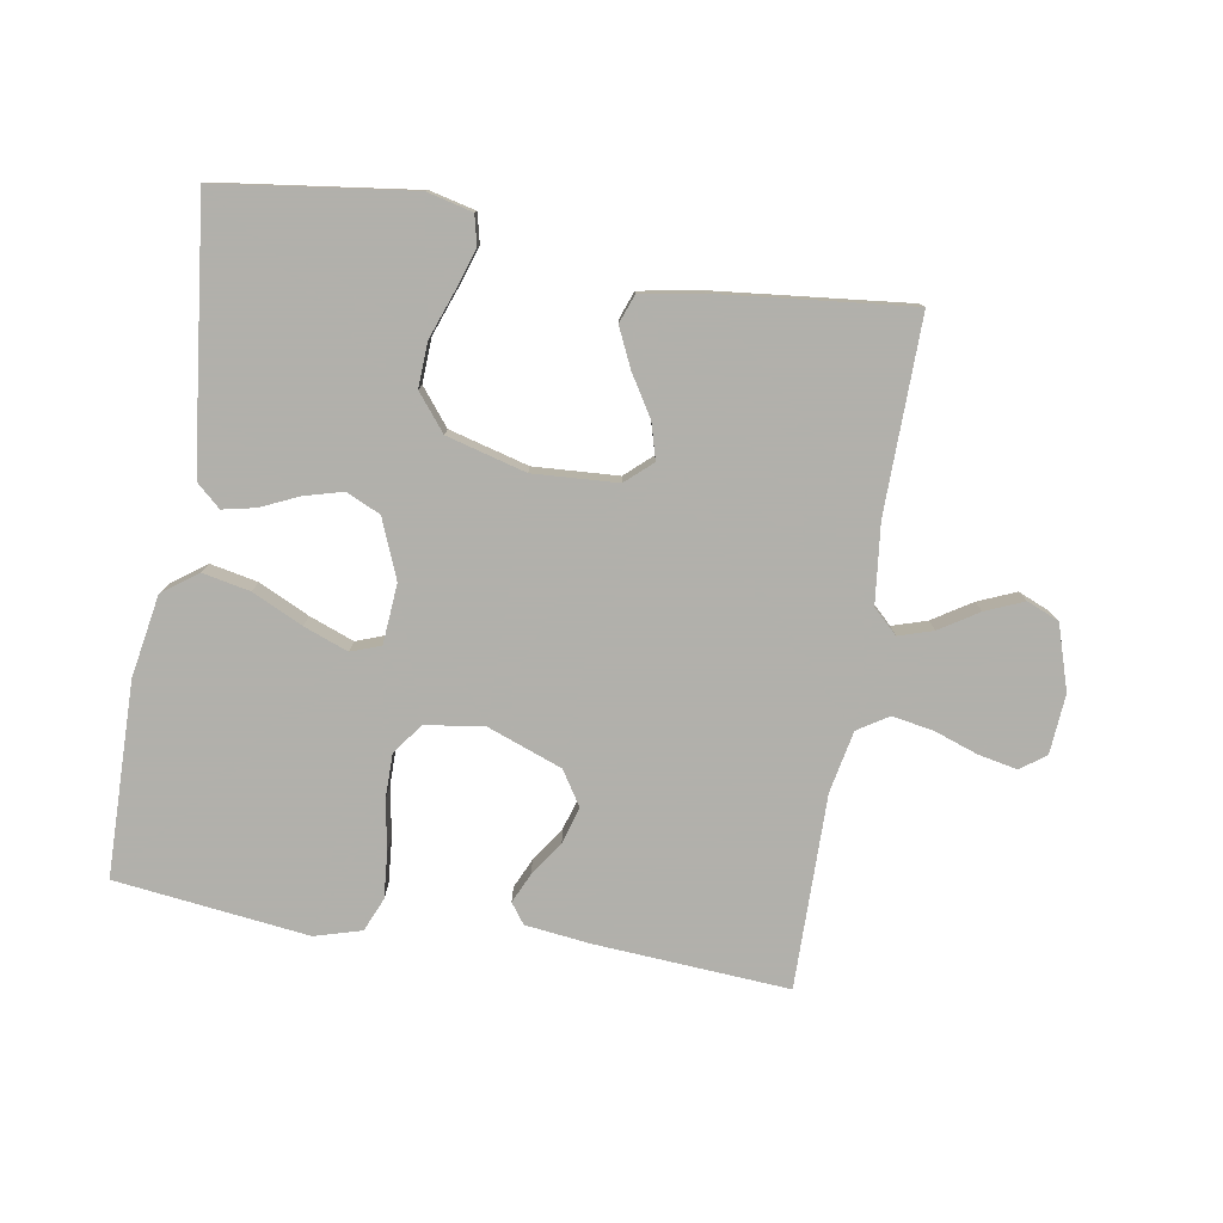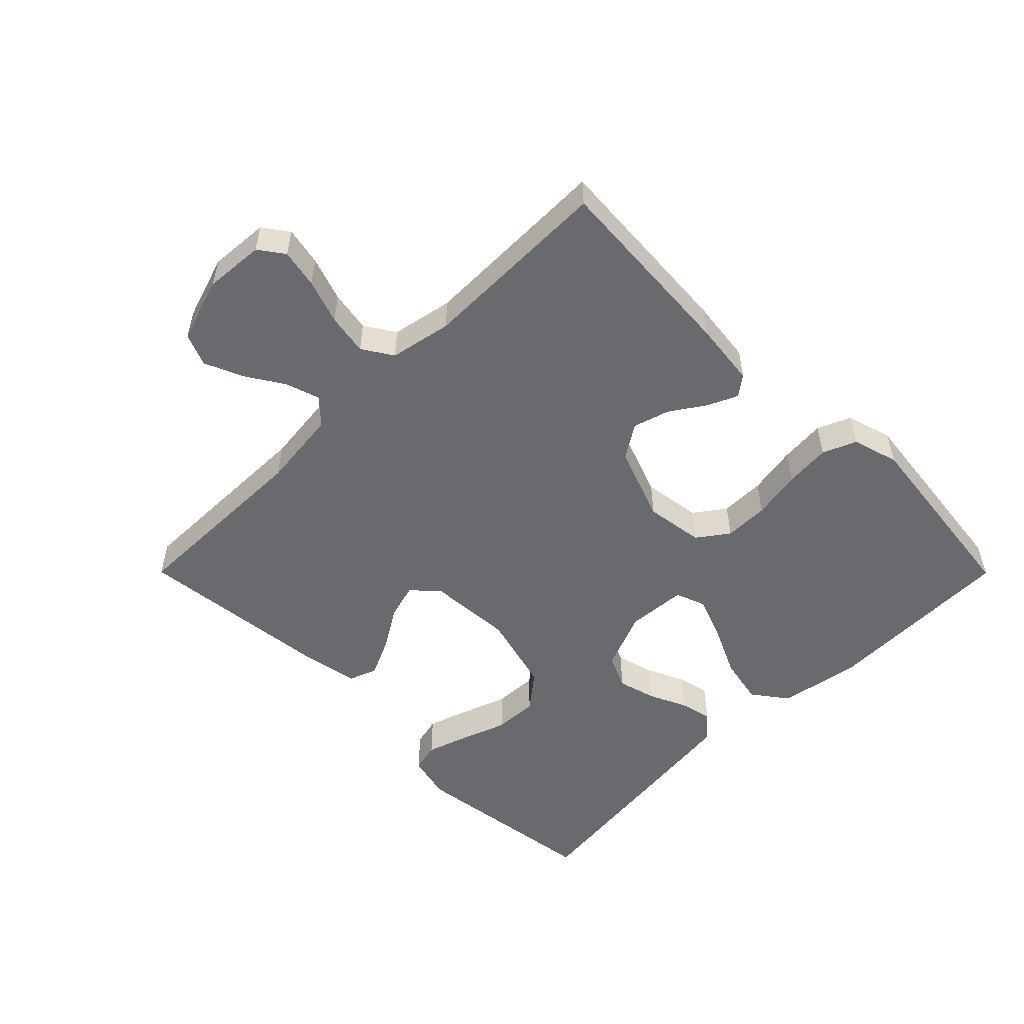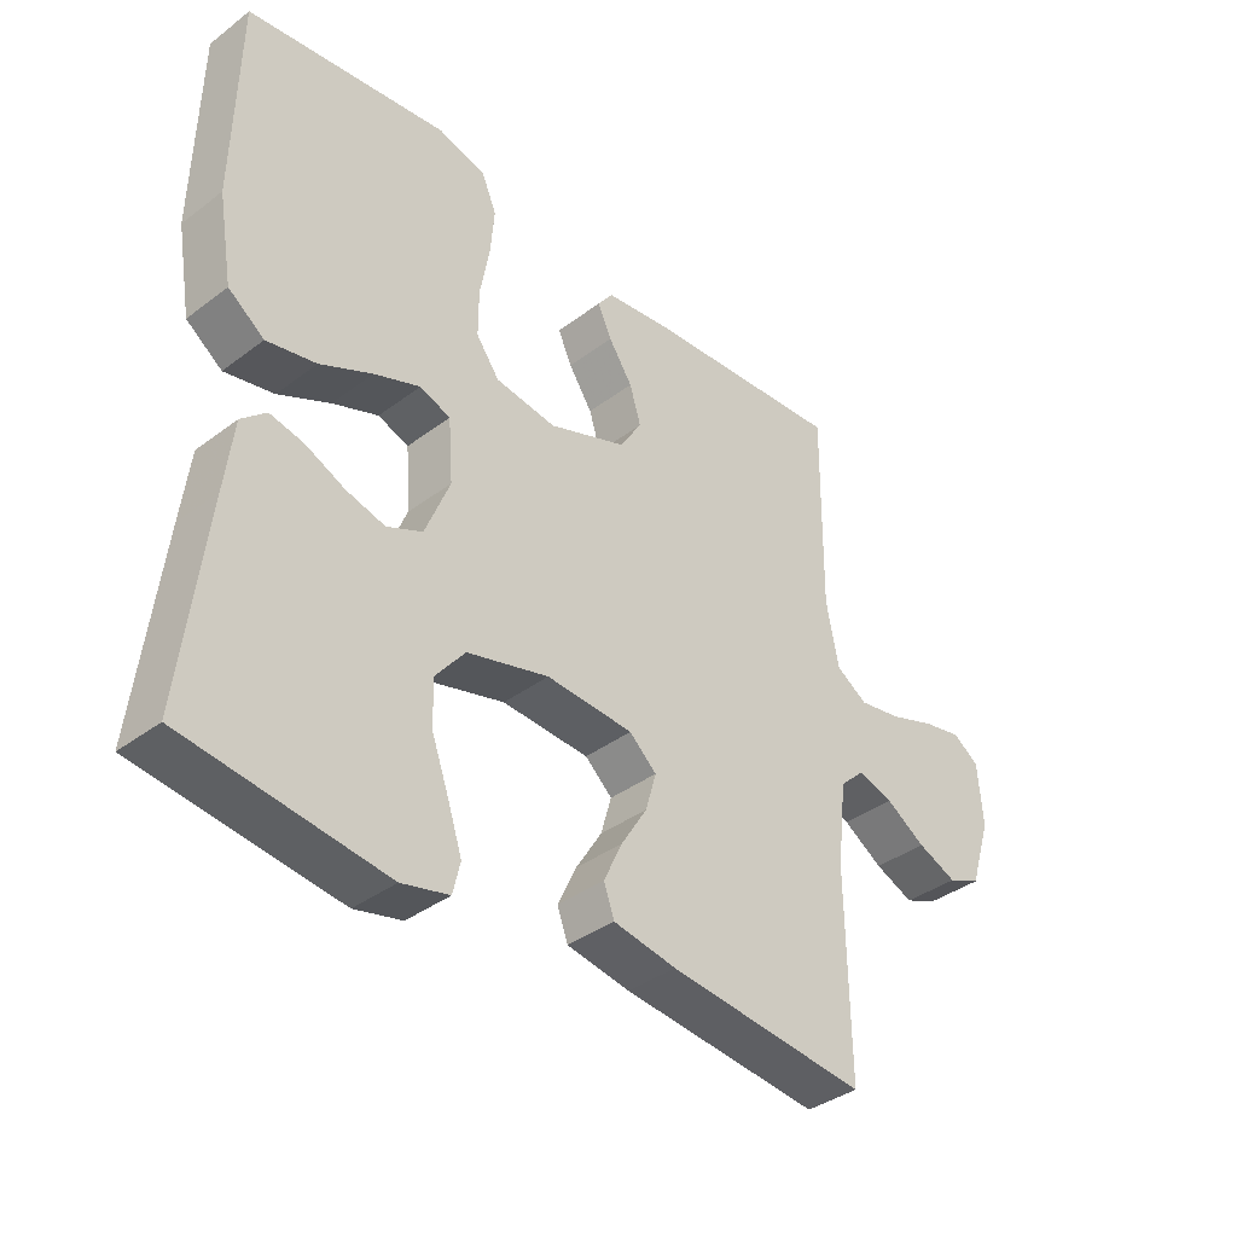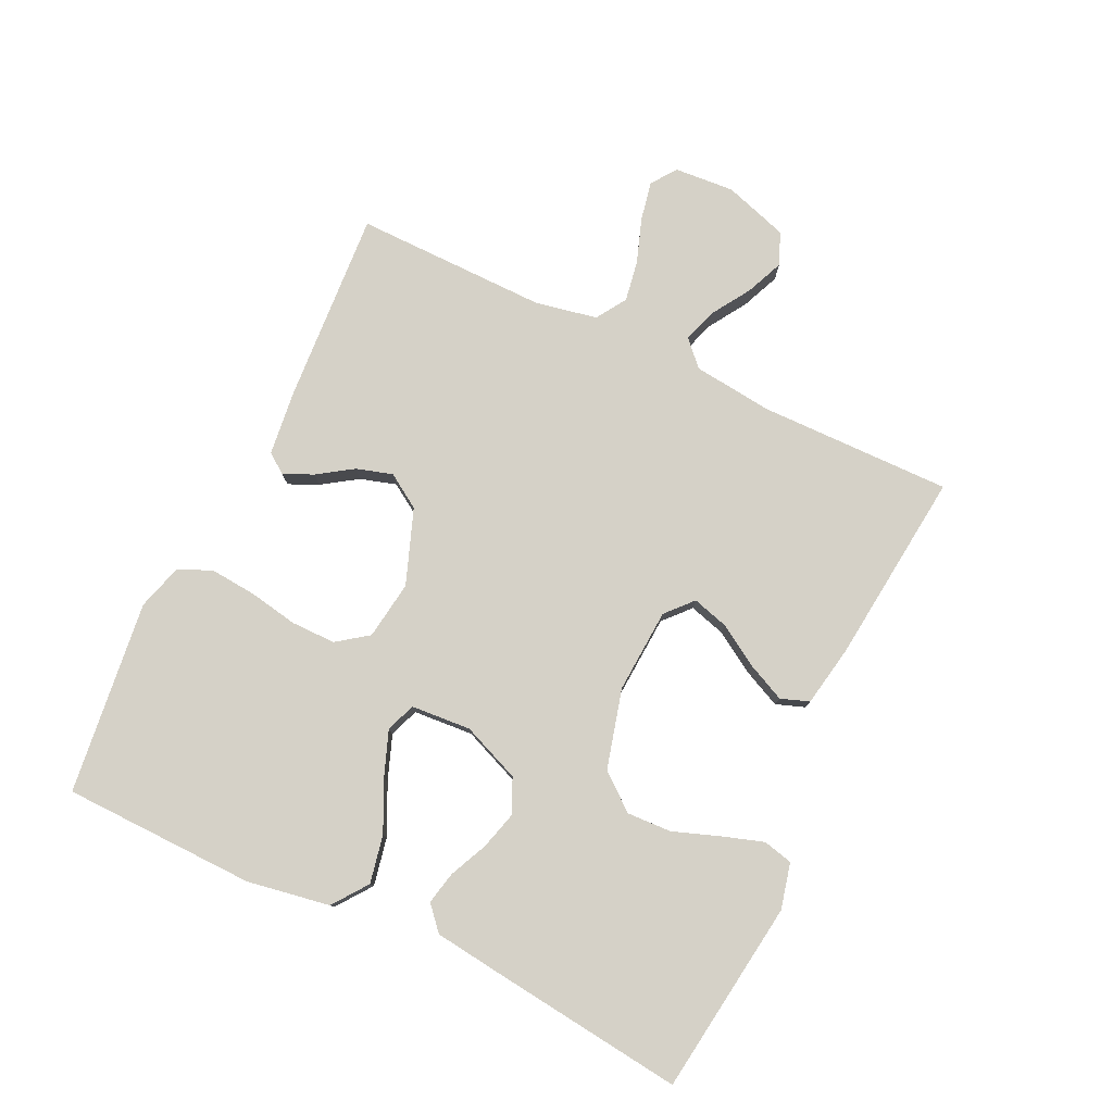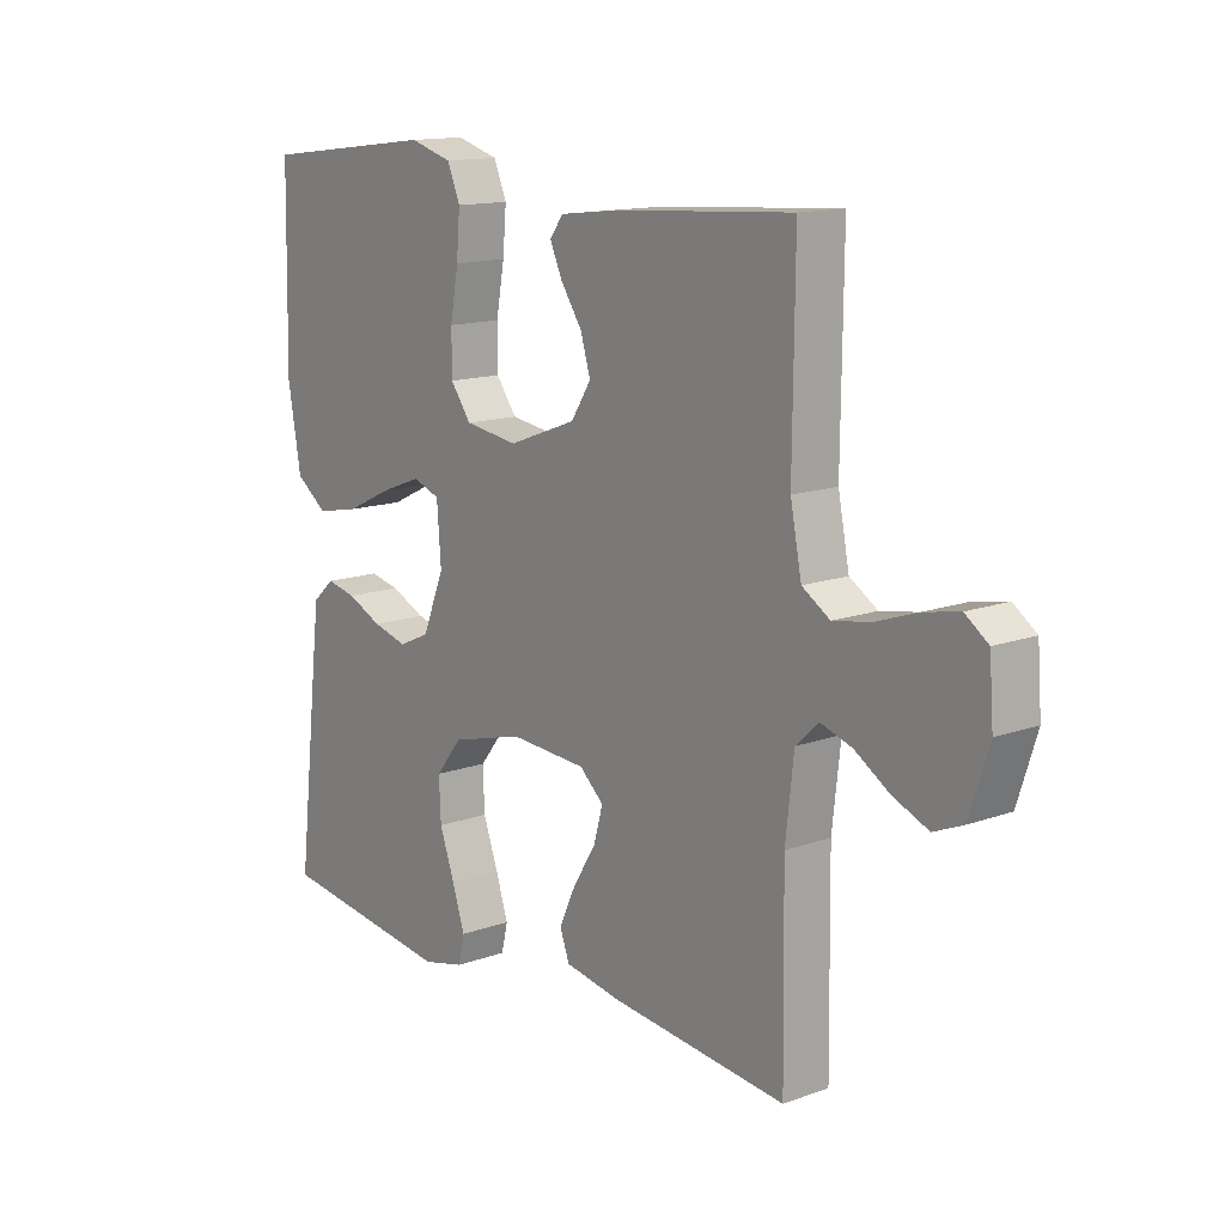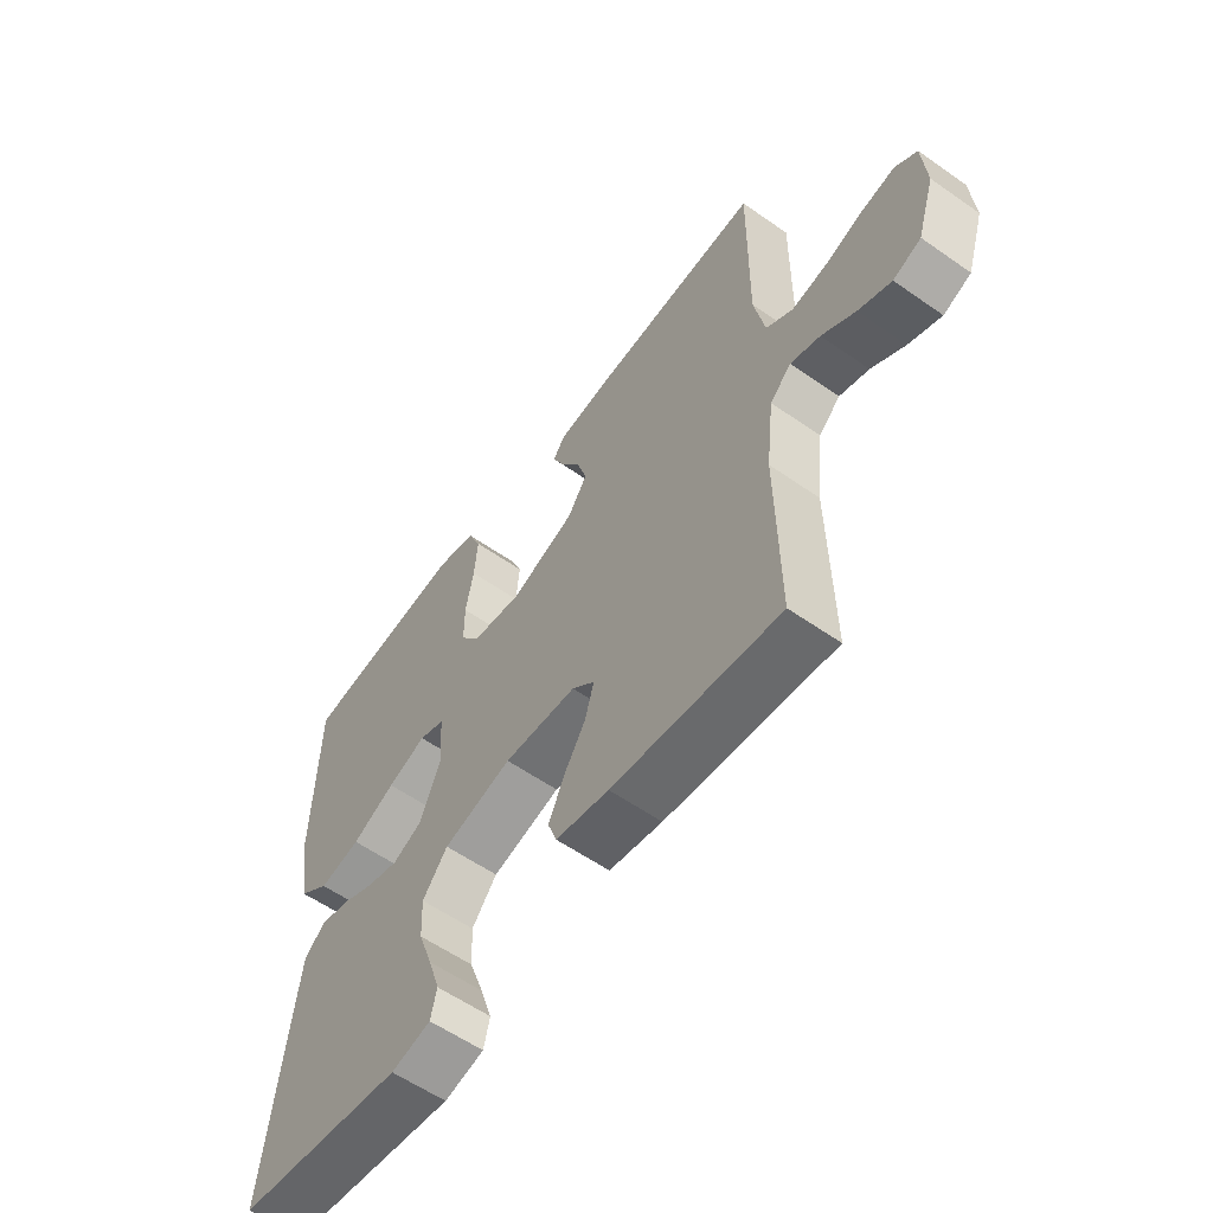
<metadata>
{"format":"obj","ext":"obj","renderer":"f3d","projection":"perspective","resolution":1024,"background":"white","views":[{"elev":-78.5,"azim":170.4,"up":"+Y"},{"elev":-53.0,"azim":-45.1,"up":"+Y"},{"elev":-37.5,"azim":133.9,"up":"+Z"},{"elev":78.9,"azim":115.5,"up":"+Y"},{"elev":13.8,"azim":-128.6,"up":"+Z"},{"elev":-58.3,"azim":-125.9,"up":"+Z"}]}
</metadata>
<code>
v -0.5 0.07 0.5
v -0.2 0.07 0.48
v -0.099 0.07 0.468
v -0.076 0.07 0.437
v -0.097 0.07 0.391
v -0.133 0.07 0.337
v -0.15 0.07 0.281
v -0.116 0.07 0.228
v 0 0.07 0.185
v 0.091 0.07 0.198
v 0.126 0.07 0.246
v 0.126 0.07 0.315
v 0.112 0.07 0.392
v 0.106 0.07 0.463
v 0.128 0.07 0.515
v 0.2 0.07 0.536
v 0.5 0.07 0.5
v 0.506 0.07 0.2
v 0.484 0.07 0.072
v 0.43 0.07 0.032
v 0.356 0.07 0.047
v 0.278 0.07 0.084
v 0.209 0.07 0.11
v 0.163 0.07 0.093
v 0.156 0.07 0
v 0.193 0.07 -0.091
v 0.246 0.07 -0.115
v 0.305 0.07 -0.099
v 0.364 0.07 -0.072
v 0.415 0.07 -0.061
v 0.452 0.07 -0.094
v 0.465 0.07 -0.2
v 0.5 0.07 -0.5
v 0.2 0.07 -0.54
v 0.129 0.07 -0.523
v 0.118 0.07 -0.477
v 0.139 0.07 -0.413
v 0.165 0.07 -0.341
v 0.168 0.07 -0.272
v 0.123 0.07 -0.216
v 0 0.07 -0.183
v -0.131 0.07 -0.191
v -0.172 0.07 -0.228
v -0.156 0.07 -0.284
v -0.117 0.07 -0.347
v -0.089 0.07 -0.407
v -0.105 0.07 -0.451
v -0.2 0.07 -0.468
v -0.5 0.07 -0.5
v -0.496 0.07 -0.2
v -0.51 0.07 -0.077
v -0.548 0.07 -0.041
v -0.601 0.07 -0.058
v -0.661 0.07 -0.096
v -0.72 0.07 -0.121
v -0.77 0.07 -0.1
v -0.802 0.07 0
v -0.795 0.07 0.093
v -0.756 0.07 0.121
v -0.696 0.07 0.109
v -0.627 0.07 0.085
v -0.563 0.07 0.074
v -0.516 0.07 0.104
v -0.497 0.07 0.2
v -0.5 0 0.5
v -0.2 0 0.48
v -0.099 0 0.468
v -0.076 0 0.437
v -0.097 0 0.391
v -0.133 0 0.337
v -0.15 0 0.281
v -0.116 0 0.228
v 0 0 0.185
v 0.091 0 0.198
v 0.126 0 0.246
v 0.126 0 0.315
v 0.112 0 0.392
v 0.106 0 0.463
v 0.128 0 0.515
v 0.2 0 0.536
v 0.5 0 0.5
v 0.506 0 0.2
v 0.484 0 0.072
v 0.43 0 0.032
v 0.356 0 0.047
v 0.278 0 0.084
v 0.209 0 0.11
v 0.163 0 0.093
v 0.156 0 0
v 0.193 0 -0.091
v 0.246 0 -0.115
v 0.305 0 -0.099
v 0.364 0 -0.072
v 0.415 0 -0.061
v 0.452 0 -0.094
v 0.465 0 -0.2
v 0.5 0 -0.5
v 0.2 0 -0.54
v 0.129 0 -0.523
v 0.118 0 -0.477
v 0.139 0 -0.413
v 0.165 0 -0.341
v 0.168 0 -0.272
v 0.123 0 -0.216
v 0 0 -0.183
v -0.131 0 -0.191
v -0.172 0 -0.228
v -0.156 0 -0.284
v -0.117 0 -0.347
v -0.089 0 -0.407
v -0.105 0 -0.451
v -0.2 0 -0.468
v -0.5 0 -0.5
v -0.496 0 -0.2
v -0.51 0 -0.077
v -0.548 0 -0.041
v -0.601 0 -0.058
v -0.661 0 -0.096
v -0.72 0 -0.121
v -0.77 0 -0.1
v -0.802 0 0
v -0.795 0 0.093
v -0.756 0 0.121
v -0.696 0 0.109
v -0.627 0 0.085
v -0.563 0 0.074
v -0.516 0 0.104
v -0.497 0 0.2
f 58 59 60 61
f 58 61 62
f 57 58 62
f 56 57 62
f 53 54 55 56
f 52 53 56 62
f 51 52 62 63
f 47 48 49 50
f 44 45 46 47
f 44 47 50 51
f 35 36 37 38
f 33 34 35 38
f 33 38 39
f 32 33 39 40
f 28 29 30 31
f 27 28 31 32
f 19 20 21 22
f 19 22 23
f 18 19 23
f 17 18 23
f 16 17 23 24
f 12 13 14 15
f 11 12 15 16
f 3 4 5 6
f 3 6 7
f 64 1 2 3
f 64 3 7
f 63 64 7 8
f 43 44 51 63
f 42 43 63 8
f 41 42 8 9
f 27 32 40 41
f 26 27 41
f 25 26 41 9
f 24 25 9 10
f 11 16 24
f 10 11 24
f 125 124 123 122
f 126 125 122
f 126 122 121
f 126 121 120
f 120 119 118 117
f 126 120 117 116
f 127 126 116 115
f 114 113 112 111
f 111 110 109 108
f 115 114 111 108
f 102 101 100 99
f 102 99 98 97
f 103 102 97
f 104 103 97 96
f 95 94 93 92
f 96 95 92 91
f 86 85 84 83
f 87 86 83
f 87 83 82
f 87 82 81
f 88 87 81 80
f 79 78 77 76
f 80 79 76 75
f 70 69 68 67
f 71 70 67
f 67 66 65 128
f 71 67 128
f 72 71 128 127
f 127 115 108 107
f 72 127 107 106
f 73 72 106 105
f 105 104 96 91
f 105 91 90
f 73 105 90 89
f 74 73 89 88
f 88 80 75
f 88 75 74
f 1 65 66 2
f 2 66 67 3
f 3 67 68 4
f 4 68 69 5
f 5 69 70 6
f 6 70 71 7
f 7 71 72 8
f 8 72 73 9
f 9 73 74 10
f 10 74 75 11
f 11 75 76 12
f 12 76 77 13
f 13 77 78 14
f 14 78 79 15
f 15 79 80 16
f 16 80 81 17
f 17 81 82 18
f 18 82 83 19
f 19 83 84 20
f 20 84 85 21
f 21 85 86 22
f 22 86 87 23
f 23 87 88 24
f 24 88 89 25
f 25 89 90 26
f 26 90 91 27
f 27 91 92 28
f 28 92 93 29
f 29 93 94 30
f 30 94 95 31
f 31 95 96 32
f 32 96 97 33
f 33 97 98 34
f 34 98 99 35
f 35 99 100 36
f 36 100 101 37
f 37 101 102 38
f 38 102 103 39
f 39 103 104 40
f 40 104 105 41
f 41 105 106 42
f 42 106 107 43
f 43 107 108 44
f 44 108 109 45
f 45 109 110 46
f 46 110 111 47
f 47 111 112 48
f 48 112 113 49
f 49 113 114 50
f 50 114 115 51
f 51 115 116 52
f 52 116 117 53
f 53 117 118 54
f 54 118 119 55
f 55 119 120 56
f 56 120 121 57
f 57 121 122 58
f 58 122 123 59
f 59 123 124 60
f 60 124 125 61
f 61 125 126 62
f 62 126 127 63
f 63 127 128 64
f 64 128 65 1

</code>
